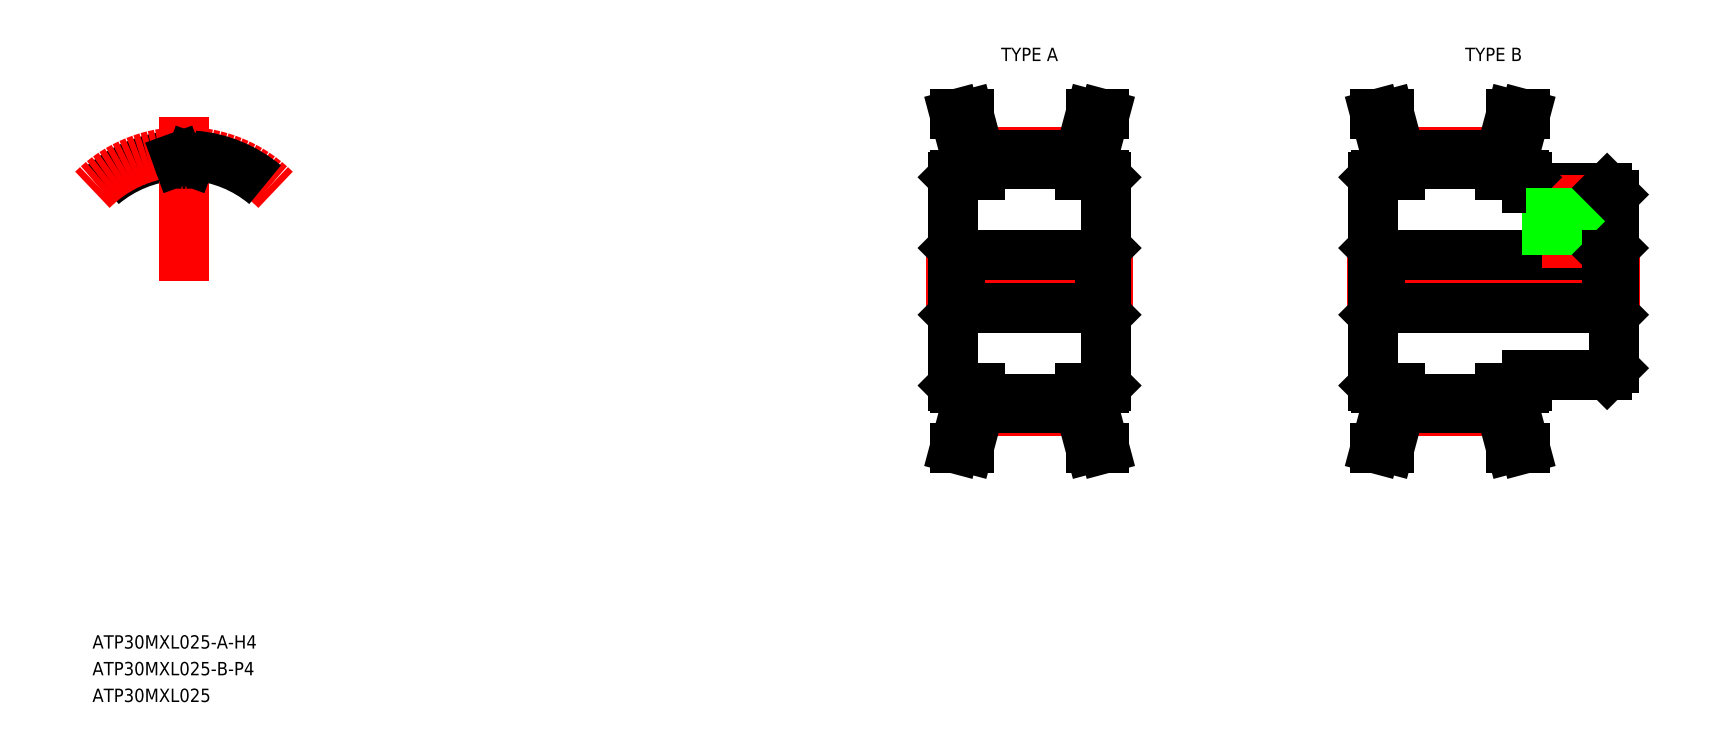
<metadata>
{"format":"dxf","ext":"dxf","renderer":"ezdxf+matplotlib","layout":"modelspace","background":"white","min_lineweight":24,"dpi":150}
</metadata>
<code>
0
SECTION
2
ENTITIES
0
TEXT
8
0
10
72.51
20
80.58
30
0
40
1
1
ATP30MXL025-A-H4
7
MISUMI
0
LINE
8
CENTER
10
134.9
20
108.1
30
0
11
150.4
21
108.1
31
0
0
LINE
8
0
10
137.1
20
120.6
30
0
11
137.9
21
117.4
31
0
0
LINE
8
0
10
137.1
20
95.58
30
0
11
137.9
21
98.76
31
0
0
LINE
8
0
10
137.1
20
95.58
30
0
11
138.1
21
95.58
31
0
0
LINE
8
0
10
137.1
20
120.6
30
0
11
138.1
21
120.6
31
0
0
LINE
8
0
10
137.4
20
106.1
30
0
11
147.9
21
106.1
31
0
0
LINE
8
0
10
137.4
20
110.1
30
0
11
147.9
21
110.1
31
0
0
LINE
8
0
10
137.1
20
100.1
30
0
11
138.9
21
100.1
31
0
0
LINE
8
0
10
137.1
20
116.1
30
0
11
138.9
21
116.1
31
0
0
LINE
8
0
10
136.9
20
115.9
30
0
11
136.9
21
100.3
31
0
0
LINE
8
0
10
137.1
20
100.1
30
0
11
136.9
21
100.3
31
0
0
LINE
8
0
10
137.4
20
110.1
30
0
11
137.4
21
106.1
31
0
0
LINE
8
0
10
136.9
20
105.6
30
0
11
137.4
21
106.1
31
0
0
LINE
8
0
10
136.9
20
108.1
30
0
11
136.9
21
108.1
31
0
0
LINE
8
0
10
136.9
20
110.6
30
0
11
137.4
21
110.1
31
0
0
LINE
8
0
10
136.9
20
112
30
0
11
136.9
21
112
31
0
0
LINE
8
0
10
136.9
20
115.9
30
0
11
137.1
21
116.1
31
0
0
LINE
8
CENTER
10
138.9
20
98.38
30
0
11
146.5
21
98.38
31
0
0
LINE
8
0
10
138.9
20
99.27
30
0
11
146.4
21
99.27
31
0
0
LINE
8
0
10
138.9
20
98.63
30
0
11
146.4
21
98.63
31
0
0
LINE
8
0
10
138.1
20
95.58
30
0
11
138.9
21
98.63
31
0
0
LINE
8
0
10
138.9
20
98.63
30
0
11
138.9
21
100.1
31
0
0
LINE
8
0
10
137.9
20
98.76
30
0
11
137.9
21
100.1
31
0
0
LINE
8
0
10
137.9
20
117.4
30
0
11
137.9
21
116.1
31
0
0
LINE
8
0
10
138.9
20
117.5
30
0
11
138.9
21
116.1
31
0
0
LINE
8
CENTER
10
138.9
20
117.8
30
0
11
146.5
21
117.8
31
0
0
LINE
8
0
10
138.9
20
116.9
30
0
11
146.4
21
116.9
31
0
0
LINE
8
0
10
138.9
20
117.5
30
0
11
146.4
21
117.5
31
0
0
LINE
8
0
10
138.1
20
120.6
30
0
11
138.9
21
117.5
31
0
0
ARC
8
0
10
79.37
20
108.1
30
0
40
9.45
50
94.49
51
130
0
ARC
8
CENTER
10
79.37
20
108.1
30
0
40
9.7
50
45
51
135
0
LINE
8
CENTER
10
79.37
20
108.1
30
0
11
79.37
21
120.4
31
0
0
ARC
8
0
10
79.37
20
108.1
30
0
40
8.81
50
89.2
51
90.8
0
LINE
8
0
10
79.78
20
117.1
30
0
11
79.87
21
117.4
31
0
0
LINE
8
0
10
78.96
20
117.1
30
0
11
78.86
21
117.4
31
0
0
ARC
8
0
10
79.37
20
108.1
30
0
40
9.45
50
50
51
85.51
0
ARC
8
0
10
78.65
20
117.3
30
0
40
0.23
50
20
51
94.49
0
ARC
8
0
10
80.09
20
117.3
30
0
40
0.23
50
85.51
51
160
0
ARC
8
0
10
79.24
20
117.2
30
0
40
0.3
50
200
51
270.8
0
ARC
8
0
10
79.5
20
117.2
30
0
40
0.3
50
269.2
51
340
0
LINE
8
CENTER
10
166.4
20
108.1
30
0
11
188.4
21
108.1
31
0
0
LINE
8
0
10
168.6
20
120.6
30
0
11
169.4
21
117.4
31
0
0
LINE
8
0
10
168.6
20
95.58
30
0
11
169.4
21
98.76
31
0
0
LINE
8
0
10
168.6
20
95.58
30
0
11
169.6
21
95.58
31
0
0
LINE
8
0
10
168.6
20
120.6
30
0
11
169.6
21
120.6
31
0
0
LINE
8
0
10
168.9
20
106.1
30
0
11
185.9
21
106.1
31
0
0
LINE
8
0
10
168.9
20
110.1
30
0
11
185.9
21
110.1
31
0
0
LINE
8
0
10
168.6
20
100.1
30
0
11
170.4
21
100.1
31
0
0
LINE
8
0
10
168.6
20
116.1
30
0
11
170.4
21
116.1
31
0
0
LINE
8
0
10
168.4
20
115.9
30
0
11
168.4
21
100.3
31
0
0
LINE
8
0
10
168.6
20
100.1
30
0
11
168.4
21
100.3
31
0
0
LINE
8
0
10
168.9
20
110.1
30
0
11
168.9
21
106.1
31
0
0
LINE
8
0
10
168.4
20
105.6
30
0
11
168.9
21
106.1
31
0
0
LINE
8
0
10
168.4
20
108.1
30
0
11
168.4
21
108.1
31
0
0
LINE
8
0
10
168.4
20
110.6
30
0
11
168.9
21
110.1
31
0
0
LINE
8
0
10
168.4
20
112
30
0
11
168.4
21
112
31
0
0
LINE
8
0
10
168.4
20
115.9
30
0
11
168.6
21
116.1
31
0
0
LINE
8
0
10
186.4
20
114.6
30
0
11
186.4
21
101.6
31
0
0
LINE
8
0
10
179.9
20
101.1
30
0
11
185.9
21
101.1
31
0
0
LINE
8
CENTER
10
170.4
20
98.38
30
0
11
178
21
98.38
31
0
0
LINE
8
0
10
170.4
20
99.27
30
0
11
177.9
21
99.27
31
0
0
LINE
8
0
10
170.4
20
98.63
30
0
11
177.9
21
98.63
31
0
0
LINE
8
0
10
169.6
20
95.58
30
0
11
170.4
21
98.63
31
0
0
LINE
8
0
10
170.4
20
98.63
30
0
11
170.4
21
100.1
31
0
0
LINE
8
0
10
169.4
20
98.76
30
0
11
169.4
21
100.1
31
0
0
LINE
8
0
10
177.9
20
98.63
30
0
11
178.8
21
95.58
31
0
0
LINE
8
0
10
178.9
20
98.76
30
0
11
179.8
21
95.58
31
0
0
LINE
8
0
10
178.8
20
95.58
30
0
11
179.8
21
95.58
31
0
0
LINE
8
0
10
179.9
20
101.1
30
0
11
179.9
21
100.3
31
0
0
LINE
8
0
10
177.9
20
100.1
30
0
11
179.7
21
100.1
31
0
0
LINE
8
0
10
178.9
20
98.76
30
0
11
178.9
21
100.1
31
0
0
LINE
8
0
10
177.9
20
98.63
30
0
11
177.9
21
100.1
31
0
0
LINE
8
0
10
179.7
20
100.1
30
0
11
179.9
21
100.3
31
0
0
LINE
8
0
10
185.9
20
101.1
30
0
11
186.4
21
101.6
31
0
0
LINE
8
0
10
179.9
20
115.1
30
0
11
185.9
21
115.1
31
0
0
LINE
8
0
10
178.9
20
117.4
30
0
11
178.9
21
116.1
31
0
0
LINE
8
0
10
169.4
20
117.4
30
0
11
169.4
21
116.1
31
0
0
LINE
8
0
10
177.9
20
117.5
30
0
11
177.9
21
116.1
31
0
0
LINE
8
0
10
170.4
20
117.5
30
0
11
170.4
21
116.1
31
0
0
LINE
8
CENTER
10
182.9
20
116.1
30
0
11
182.9
21
109.1
31
0
0
LINE
8
0
10
181.4
20
115.1
30
0
11
181.4
21
110.1
31
0
0
LINE
8
0
10
177.9
20
116.1
30
0
11
179.7
21
116.1
31
0
0
LINE
8
0
10
179.9
20
115.9
30
0
11
179.7
21
116.1
31
0
0
LINE
8
0
10
179.9
20
115.9
30
0
11
179.9
21
115.1
31
0
0
LINE
8
0
10
181.7
20
115.1
30
0
11
181.7
21
110.1
31
0
0
LINE
8
0
10
184.2
20
115.1
30
0
11
184.2
21
110.1
31
0
0
LINE
8
0
10
184.4
20
115.1
30
0
11
184.4
21
110.1
31
0
0
LINE
8
CENTER
10
170.4
20
117.8
30
0
11
178
21
117.8
31
0
0
LINE
8
0
10
170.4
20
116.9
30
0
11
177.9
21
116.9
31
0
0
LINE
8
0
10
170.4
20
117.5
30
0
11
177.9
21
117.5
31
0
0
LINE
8
0
10
169.6
20
120.6
30
0
11
170.4
21
117.5
31
0
0
LINE
8
0
10
178.9
20
117.4
30
0
11
179.8
21
120.6
31
0
0
LINE
8
0
10
177.9
20
117.5
30
0
11
178.8
21
120.6
31
0
0
LINE
8
0
10
178.8
20
120.6
30
0
11
179.8
21
120.6
31
0
0
LINE
8
0
10
185.9
20
110.1
30
0
11
185.9
21
106.1
31
0
0
LINE
8
0
10
185.9
20
106.1
30
0
11
186.4
21
105.6
31
0
0
LINE
8
0
10
185.9
20
110.1
30
0
11
186.4
21
110.6
31
0
0
LINE
8
0
10
186.4
20
114.6
30
0
11
185.9
21
115.1
31
0
0
LINE
8
0
10
148.3
20
120.6
30
0
11
147.4
21
117.4
31
0
0
LINE
8
0
10
148.3
20
95.58
30
0
11
147.4
21
98.76
31
0
0
LINE
8
0
10
148.3
20
95.58
30
0
11
147.3
21
95.58
31
0
0
LINE
8
0
10
148.3
20
120.6
30
0
11
147.3
21
120.6
31
0
0
LINE
8
0
10
148.2
20
100.1
30
0
11
146.4
21
100.1
31
0
0
LINE
8
0
10
148.2
20
116.1
30
0
11
146.4
21
116.1
31
0
0
LINE
8
0
10
148.4
20
115.9
30
0
11
148.4
21
100.3
31
0
0
LINE
8
0
10
148.2
20
100.1
30
0
11
148.4
21
100.3
31
0
0
LINE
8
0
10
147.9
20
110.1
30
0
11
147.9
21
106.1
31
0
0
LINE
8
0
10
148.4
20
105.6
30
0
11
147.9
21
106.1
31
0
0
LINE
8
0
10
148.4
20
108.1
30
0
11
148.4
21
108.1
31
0
0
LINE
8
0
10
148.4
20
110.6
30
0
11
147.9
21
110.1
31
0
0
LINE
8
0
10
148.4
20
112
30
0
11
148.4
21
112
31
0
0
LINE
8
0
10
148.4
20
115.9
30
0
11
148.2
21
116.1
31
0
0
LINE
8
0
10
147.3
20
95.58
30
0
11
146.4
21
98.63
31
0
0
LINE
8
0
10
146.4
20
98.63
30
0
11
146.4
21
100.1
31
0
0
LINE
8
0
10
147.4
20
98.76
30
0
11
147.4
21
100.1
31
0
0
LINE
8
0
10
147.4
20
117.4
30
0
11
147.4
21
116.1
31
0
0
LINE
8
0
10
146.4
20
117.5
30
0
11
146.4
21
116.1
31
0
0
LINE
8
0
10
147.3
20
120.6
30
0
11
146.4
21
117.5
31
0
0
TEXT
8
0
10
72.51
20
78.58
30
0
40
1
1
ATP30MXL025-B-P4
7
MISUMI
0
TEXT
8
0
10
72.51
20
76.58
30
0
40
1
1
ATP30MXL025
7
MISUMI
0
TEXT
8
0
10
139.9
20
124.6
30
0
40
1
1
TYPE A
7
MISUMI
72
     1
11
142.7
21
125.1
31
0
73
     2
0
TEXT
8
0
10
174.6
20
124.6
30
0
40
1
1
TYPE B
7
MISUMI
72
     1
11
177.4
21
125.1
31
0
73
     2
0
ENDSEC
0
EOF

</code>
